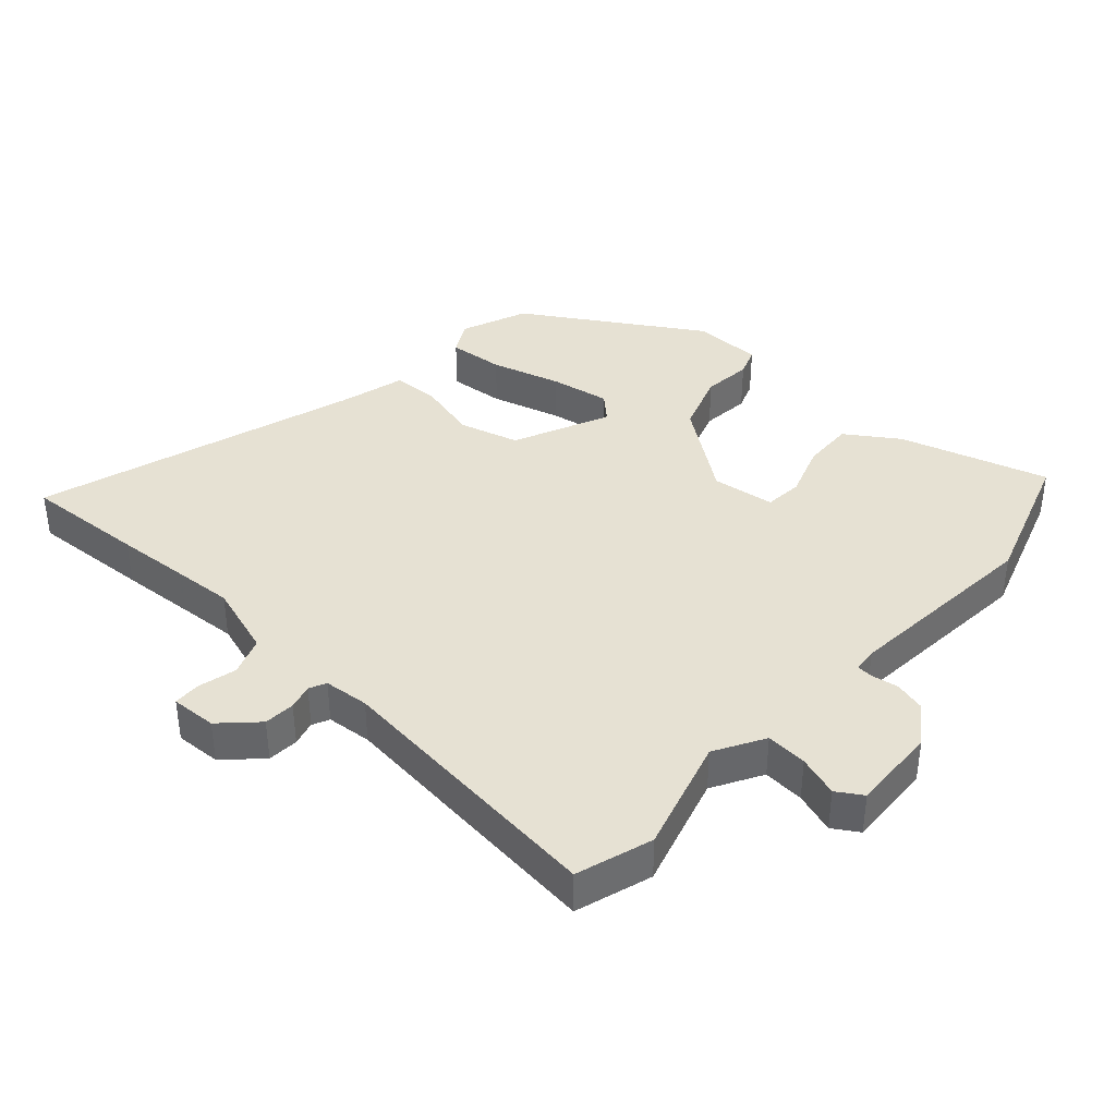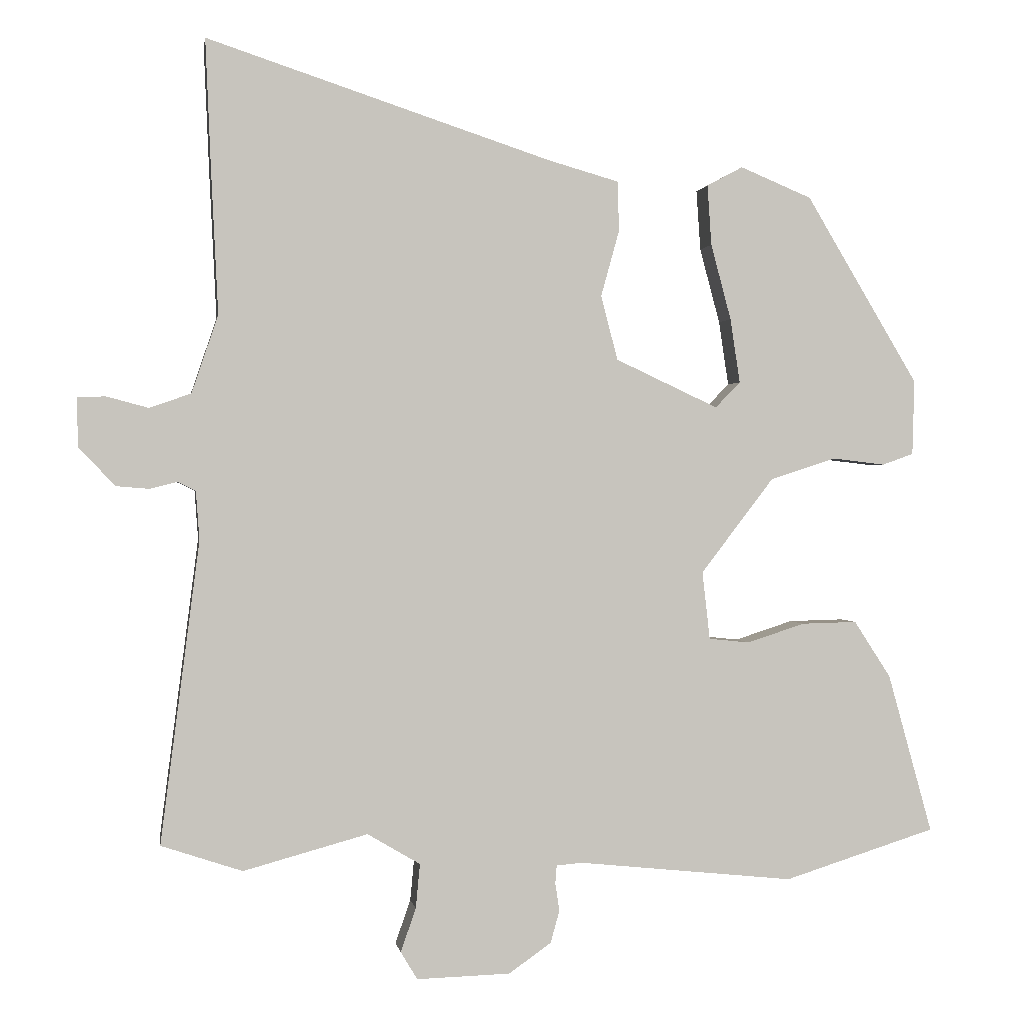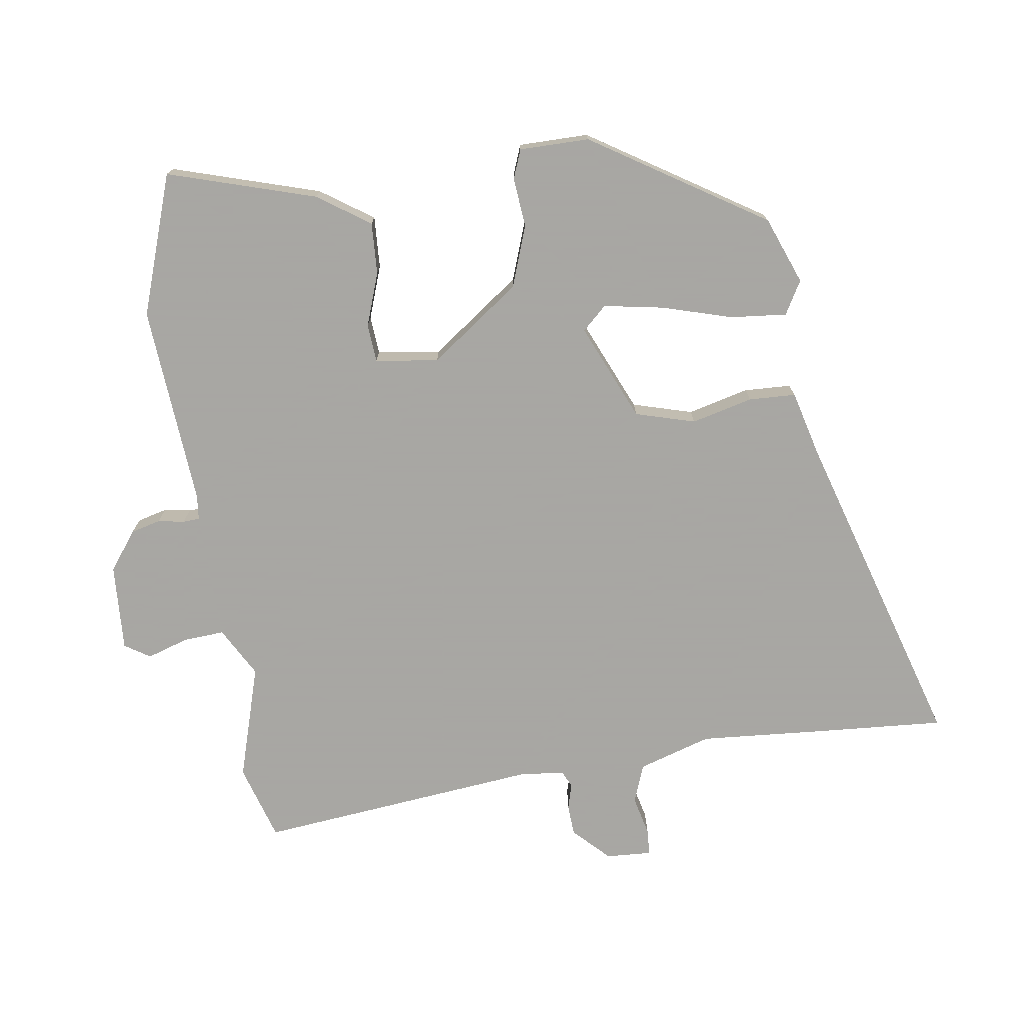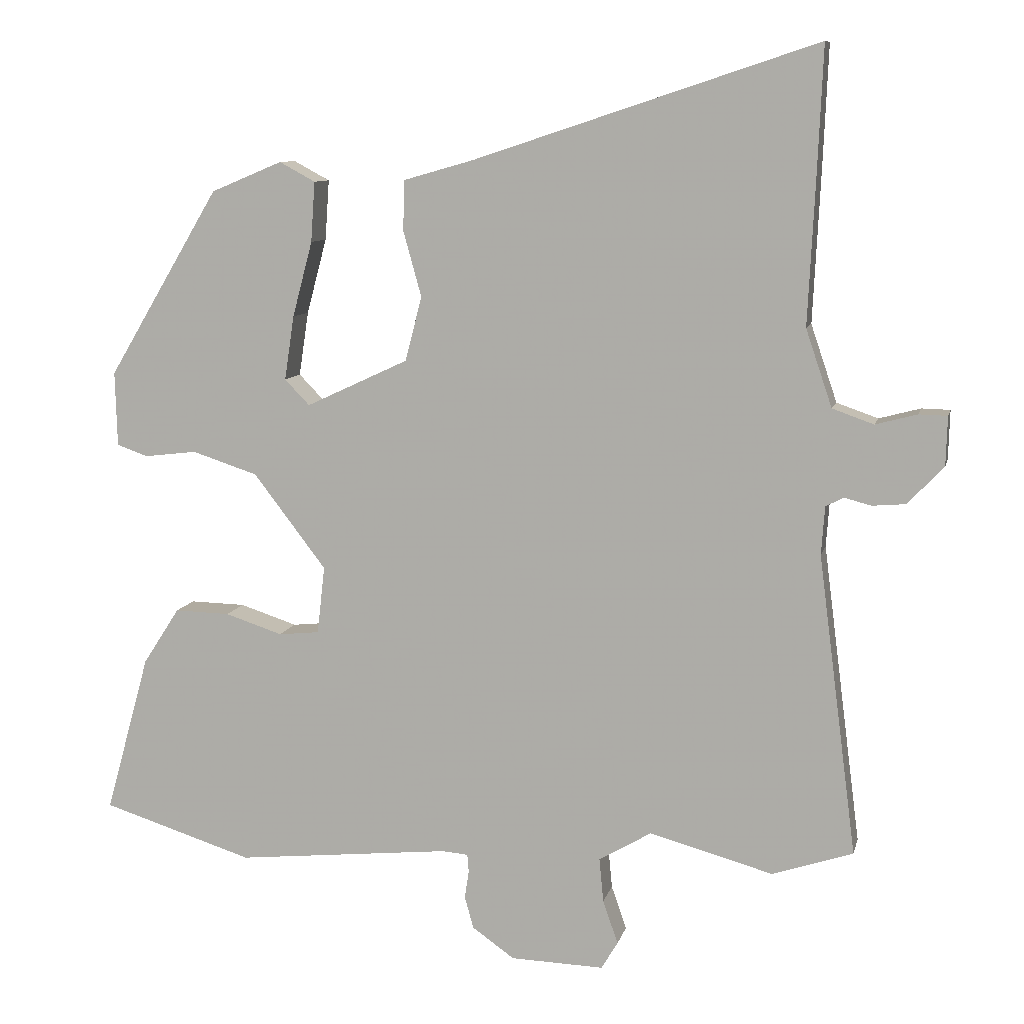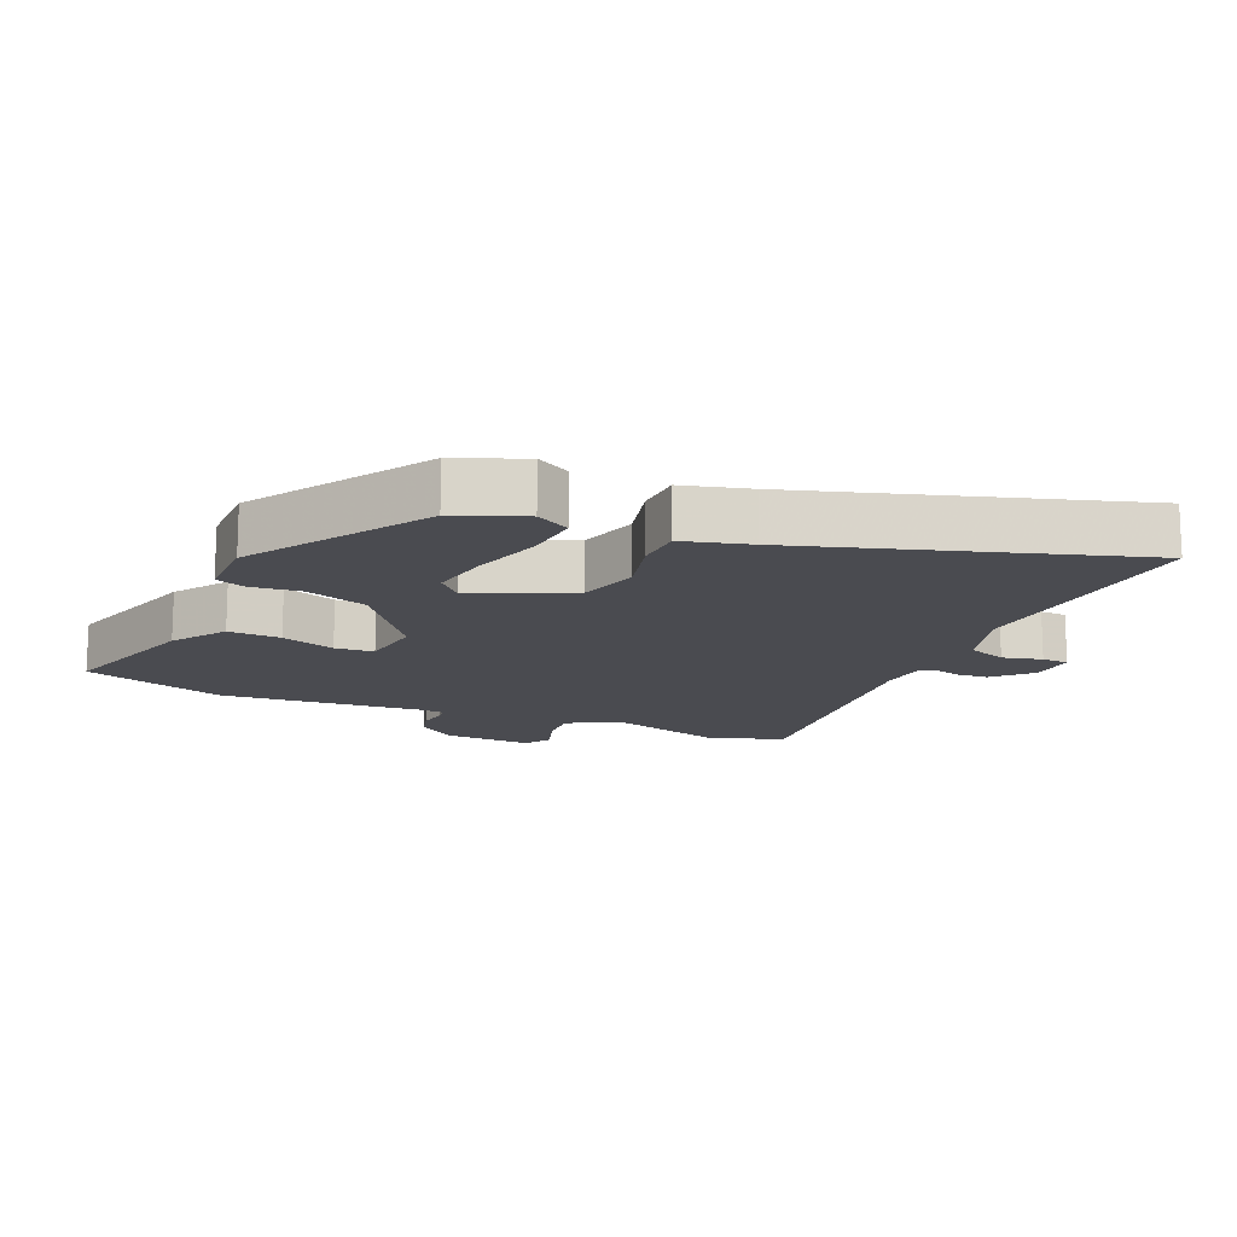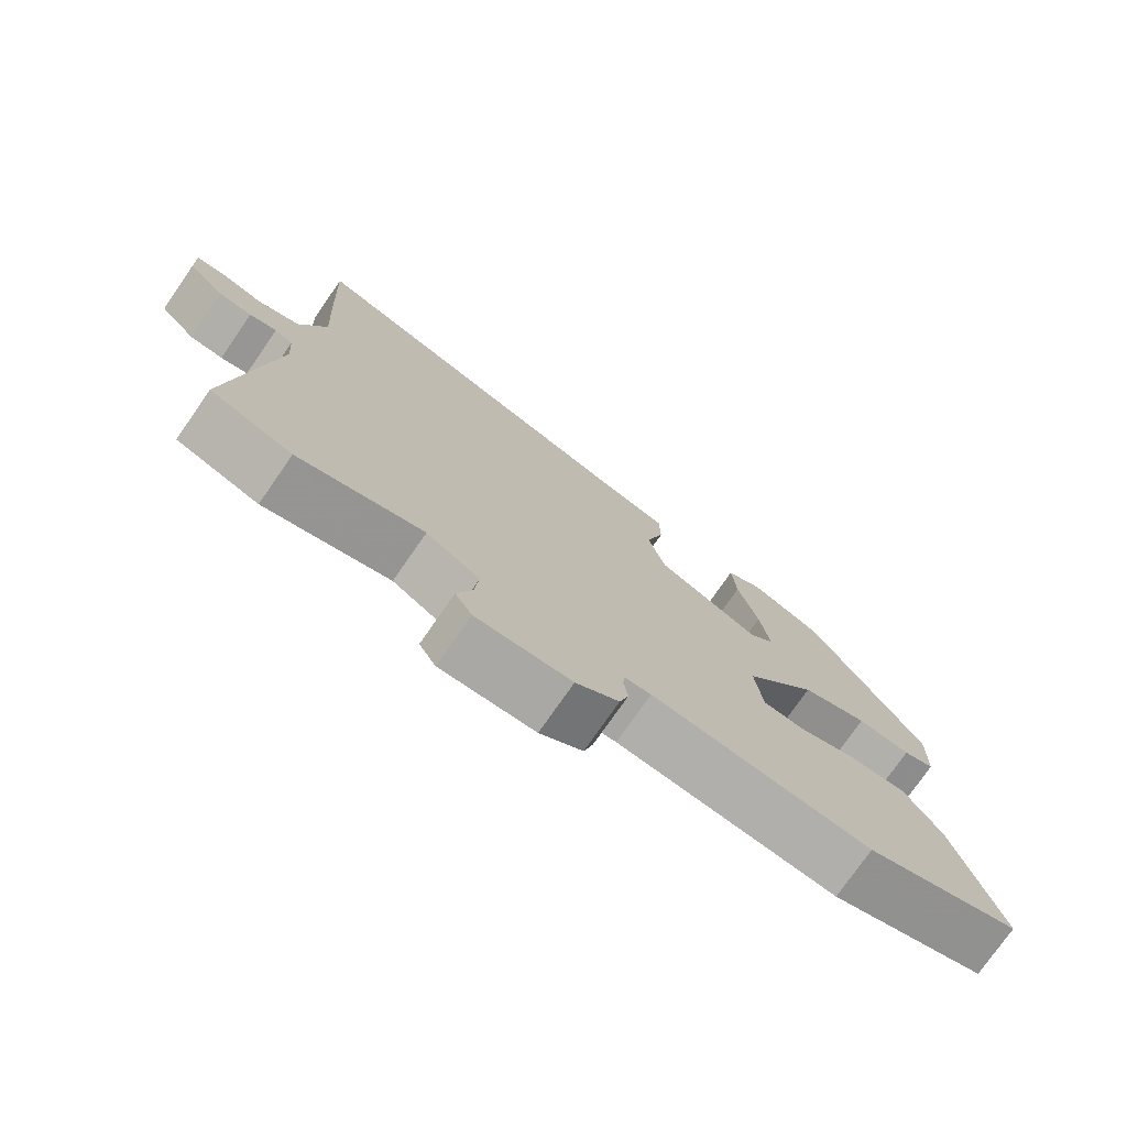
<metadata>
{"format":"obj","ext":"obj","renderer":"f3d","projection":"perspective","resolution":1024,"background":"white","views":[{"elev":38.7,"azim":131.1,"up":"+Y"},{"elev":0.6,"azim":171.0,"up":"+Z"},{"elev":-74.4,"azim":-83.1,"up":"+Y"},{"elev":9.4,"azim":12.9,"up":"+Z"},{"elev":-14.6,"azim":-24.7,"up":"+Y"},{"elev":-76.0,"azim":145.2,"up":"+Z"}]}
</metadata>
<code>
v 0.572 0.07 -0.476
v 0.455 0.07 -0.515
v 0.276 0.07 -0.466
v 0.2 0.07 -0.511
v 0.206 0.07 -0.575
v 0.228 0.07 -0.638
v 0.204 0.07 -0.678
v 0.069 0.07 -0.674
v 0.008 0.07 -0.631
v -0.005 0.07 -0.585
v 0.001 0.07 -0.544
v -0.001 0.07 -0.518
v -0.039 0.07 -0.515
v -0.35 0.07 -0.547
v -0.569 0.07 -0.478
v -0.505 0.07 -0.248
v -0.452 0.07 -0.166
v -0.372 0.07 -0.168
v -0.289 0.07 -0.195
v -0.23 0.07 -0.189
v -0.219 0.07 -0.091
v -0.324 0.07 0.046
v -0.419 0.07 0.077
v -0.495 0.07 0.068
v -0.54 0.07 0.084
v -0.543 0.07 0.192
v -0.381 0.07 0.463
v -0.278 0.07 0.506
v -0.226 0.07 0.478
v -0.232 0.07 0.391
v -0.261 0.07 0.282
v -0.275 0.07 0.189
v -0.239 0.07 0.152
v -0.091 0.07 0.221
v -0.067 0.07 0.314
v -0.093 0.07 0.408
v -0.092 0.07 0.481
v 0.01 0.07 0.51
v 0.507 0.07 0.674
v 0.499 0.07 0.486
v 0.489 0.07 0.28
v 0.527 0.07 0.168
v 0.587 0.07 0.147
v 0.647 0.07 0.163
v 0.688 0.07 0.162
v 0.686 0.07 0.091
v 0.634 0.07 0.036
v 0.586 0.07 0.032
v 0.547 0.07 0.042
v 0.521 0.07 0.029
v 0.516 0.07 -0.041
v 0.572 0 -0.476
v 0.455 0 -0.515
v 0.276 0 -0.466
v 0.2 0 -0.511
v 0.206 0 -0.575
v 0.228 0 -0.638
v 0.204 0 -0.678
v 0.069 0 -0.674
v 0.008 0 -0.631
v -0.005 0 -0.585
v 0.001 0 -0.544
v -0.001 0 -0.518
v -0.039 0 -0.515
v -0.35 0 -0.547
v -0.569 0 -0.478
v -0.505 0 -0.248
v -0.452 0 -0.166
v -0.372 0 -0.168
v -0.289 0 -0.195
v -0.23 0 -0.189
v -0.219 0 -0.091
v -0.324 0 0.046
v -0.419 0 0.077
v -0.495 0 0.068
v -0.54 0 0.084
v -0.543 0 0.192
v -0.381 0 0.463
v -0.278 0 0.506
v -0.226 0 0.478
v -0.232 0 0.391
v -0.261 0 0.282
v -0.275 0 0.189
v -0.239 0 0.152
v -0.091 0 0.221
v -0.067 0 0.314
v -0.093 0 0.408
v -0.092 0 0.481
v 0.01 0 0.51
v 0.507 0 0.674
v 0.499 0 0.486
v 0.489 0 0.28
v 0.527 0 0.168
v 0.587 0 0.147
v 0.647 0 0.163
v 0.688 0 0.162
v 0.686 0 0.091
v 0.634 0 0.036
v 0.586 0 0.032
v 0.547 0 0.042
v 0.521 0 0.029
v 0.516 0 -0.041
f 47 48 49
f 46 47 49
f 45 46 49
f 44 45 49
f 43 44 49
f 42 43 49 50
f 41 42 50 51
f 38 39 40 41
f 38 41 51
f 37 38 51
f 36 37 51
f 35 36 51
f 29 30 31
f 28 29 31
f 27 28 31
f 26 27 31
f 25 26 31
f 24 25 31
f 23 24 31
f 22 23 31 32
f 21 22 32 33
f 17 18 19
f 16 17 19
f 15 16 19
f 14 15 19
f 13 14 19
f 12 13 19 20
f 9 10 11
f 8 9 11
f 7 8 11
f 6 7 11
f 5 6 11
f 4 5 11 12
f 12 20 21
f 4 12 21
f 3 4 21
f 1 2 3
f 51 1 3
f 35 51 3
f 34 35 3
f 3 21 33 34
f 100 99 98
f 100 98 97
f 100 97 96
f 100 96 95
f 100 95 94
f 101 100 94 93
f 102 101 93 92
f 92 91 90 89
f 102 92 89
f 102 89 88
f 102 88 87
f 102 87 86
f 82 81 80
f 82 80 79
f 82 79 78
f 82 78 77
f 82 77 76
f 82 76 75
f 82 75 74
f 83 82 74 73
f 84 83 73 72
f 70 69 68
f 70 68 67
f 70 67 66
f 70 66 65
f 70 65 64
f 71 70 64 63
f 62 61 60
f 62 60 59
f 62 59 58
f 62 58 57
f 62 57 56
f 63 62 56 55
f 72 71 63
f 72 63 55
f 72 55 54
f 54 53 52
f 54 52 102
f 54 102 86
f 54 86 85
f 85 84 72 54
f 1 52 53 2
f 2 53 54 3
f 3 54 55 4
f 4 55 56 5
f 5 56 57 6
f 6 57 58 7
f 7 58 59 8
f 8 59 60 9
f 9 60 61 10
f 10 61 62 11
f 11 62 63 12
f 12 63 64 13
f 13 64 65 14
f 14 65 66 15
f 15 66 67 16
f 16 67 68 17
f 17 68 69 18
f 18 69 70 19
f 19 70 71 20
f 20 71 72 21
f 21 72 73 22
f 22 73 74 23
f 23 74 75 24
f 24 75 76 25
f 25 76 77 26
f 26 77 78 27
f 27 78 79 28
f 28 79 80 29
f 29 80 81 30
f 30 81 82 31
f 31 82 83 32
f 32 83 84 33
f 33 84 85 34
f 34 85 86 35
f 35 86 87 36
f 36 87 88 37
f 37 88 89 38
f 38 89 90 39
f 39 90 91 40
f 40 91 92 41
f 41 92 93 42
f 42 93 94 43
f 43 94 95 44
f 44 95 96 45
f 45 96 97 46
f 46 97 98 47
f 47 98 99 48
f 48 99 100 49
f 49 100 101 50
f 50 101 102 51
f 51 102 52 1

</code>
